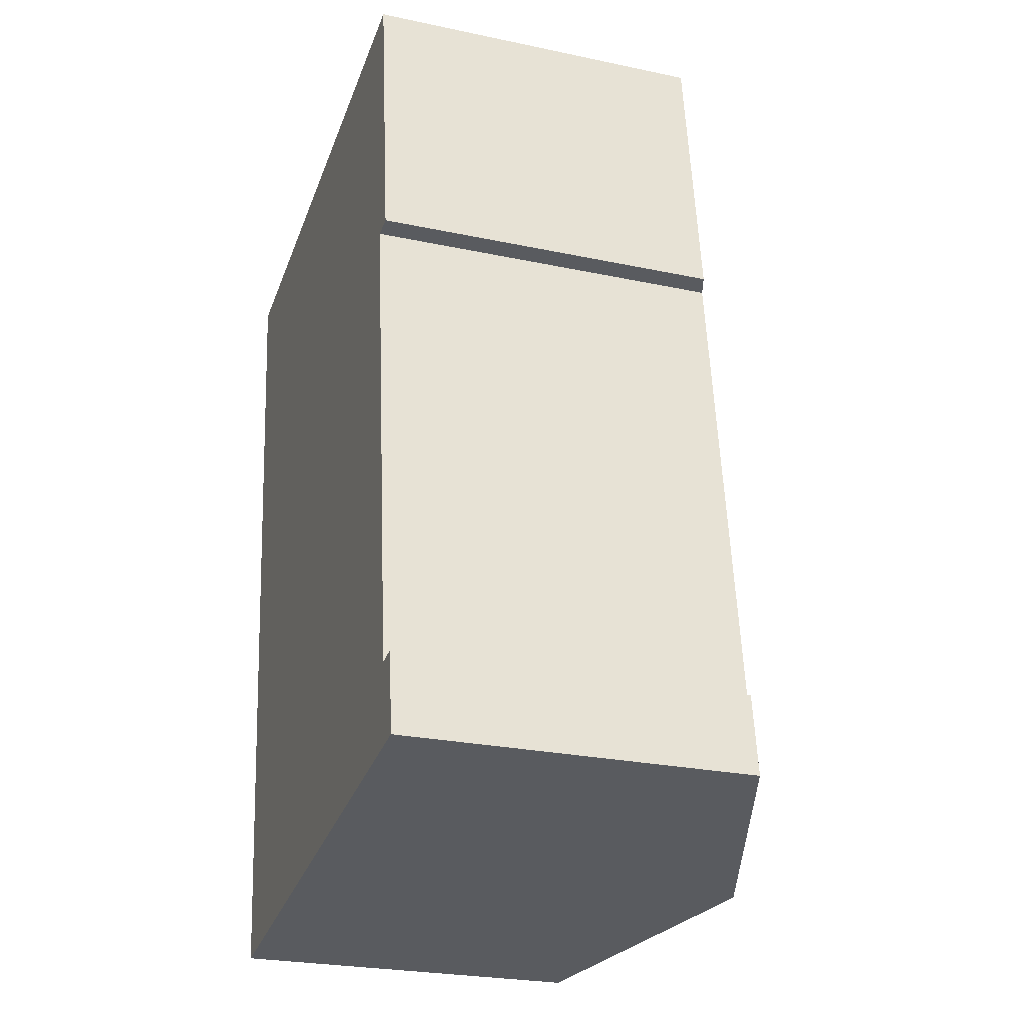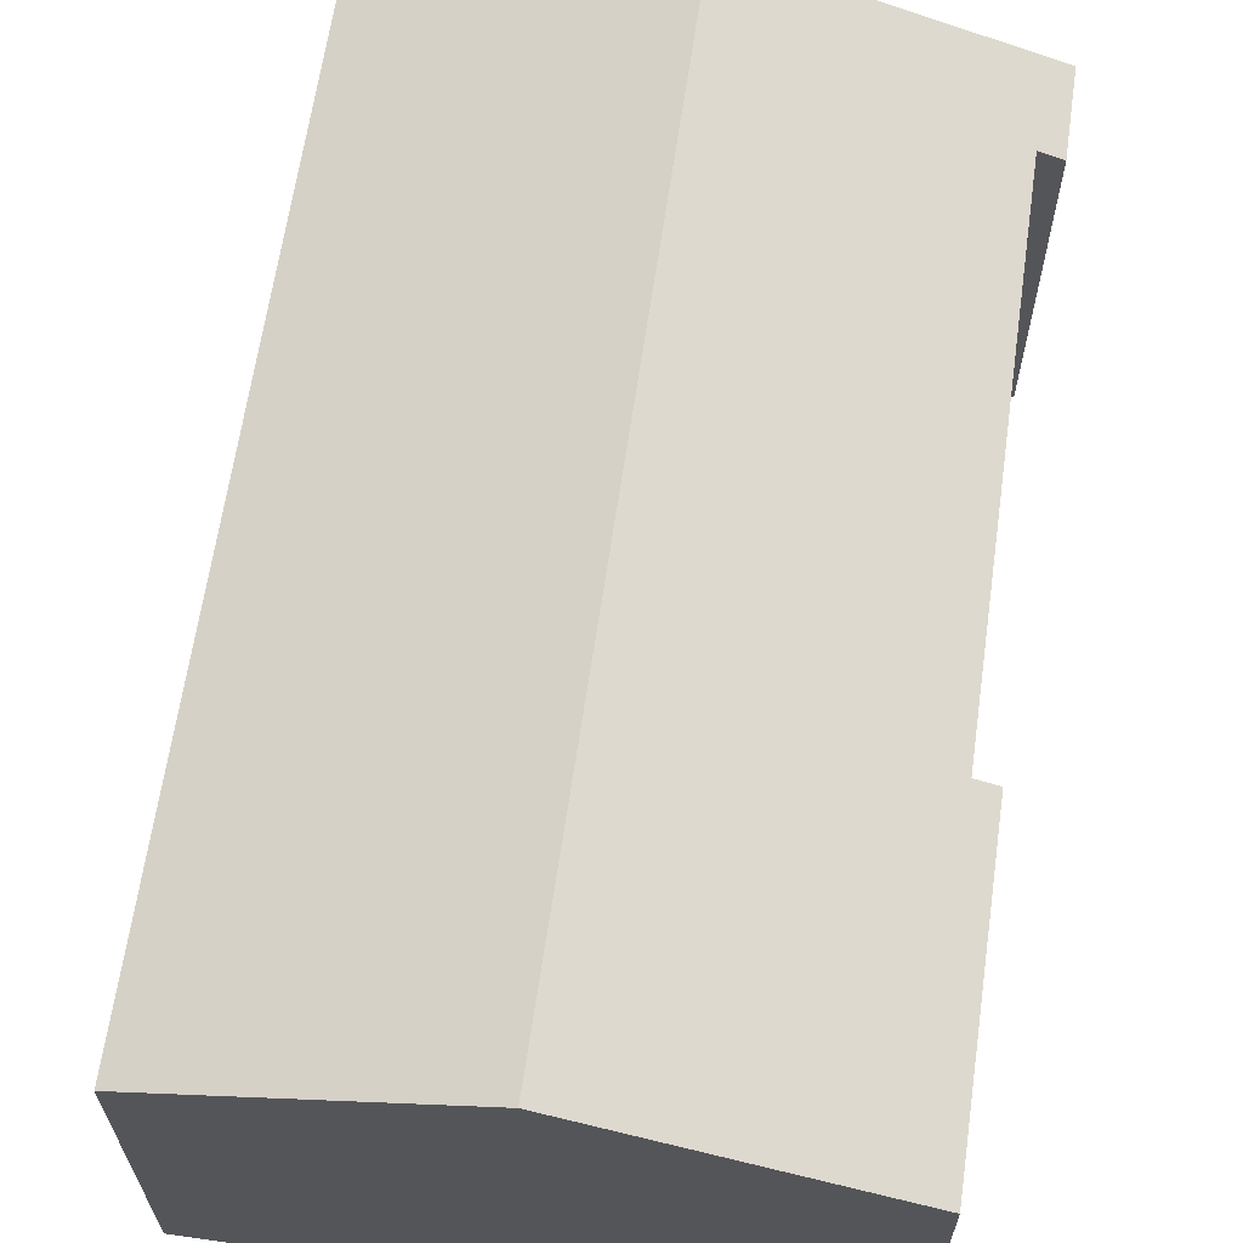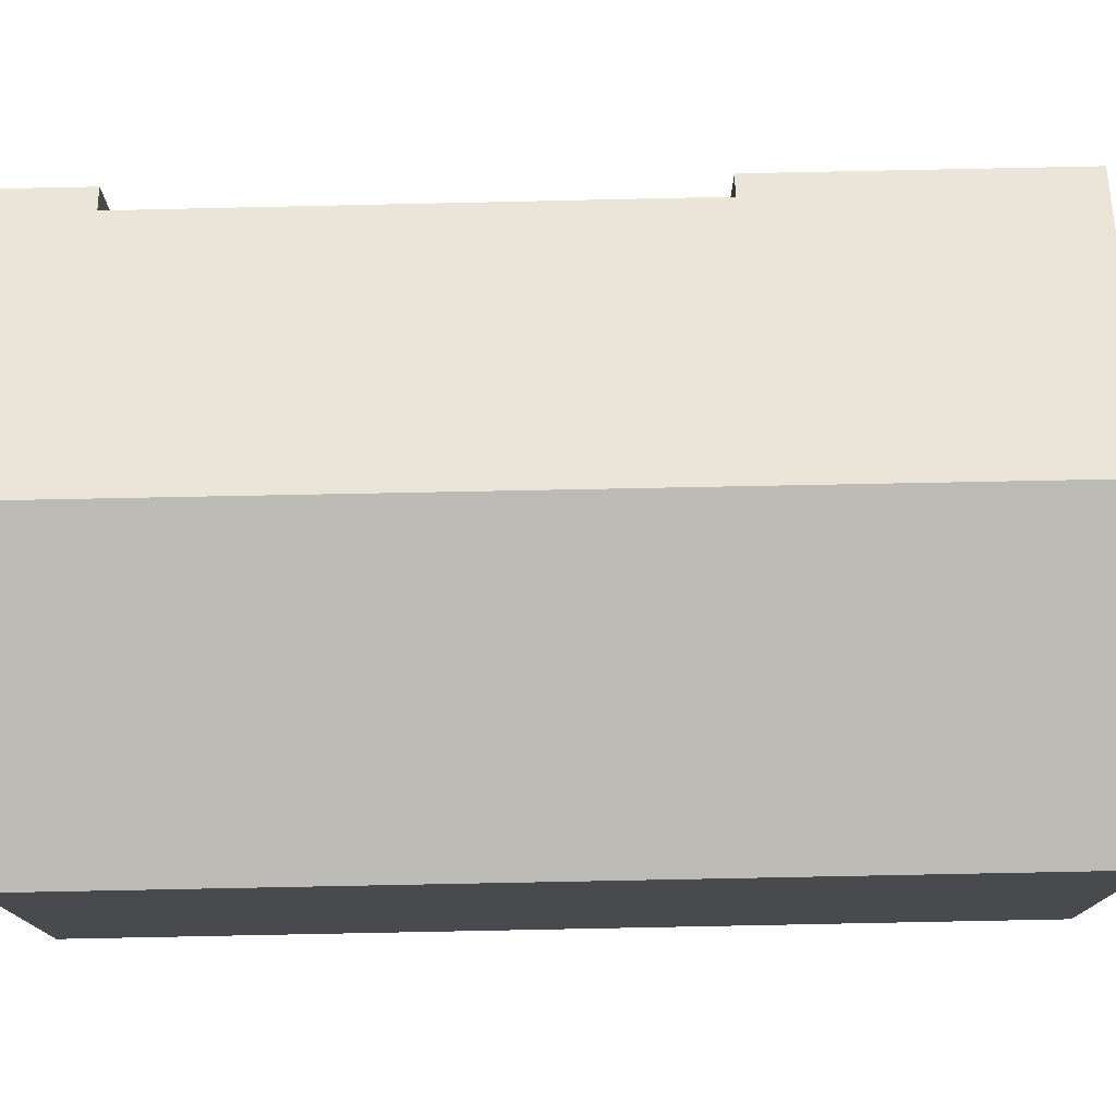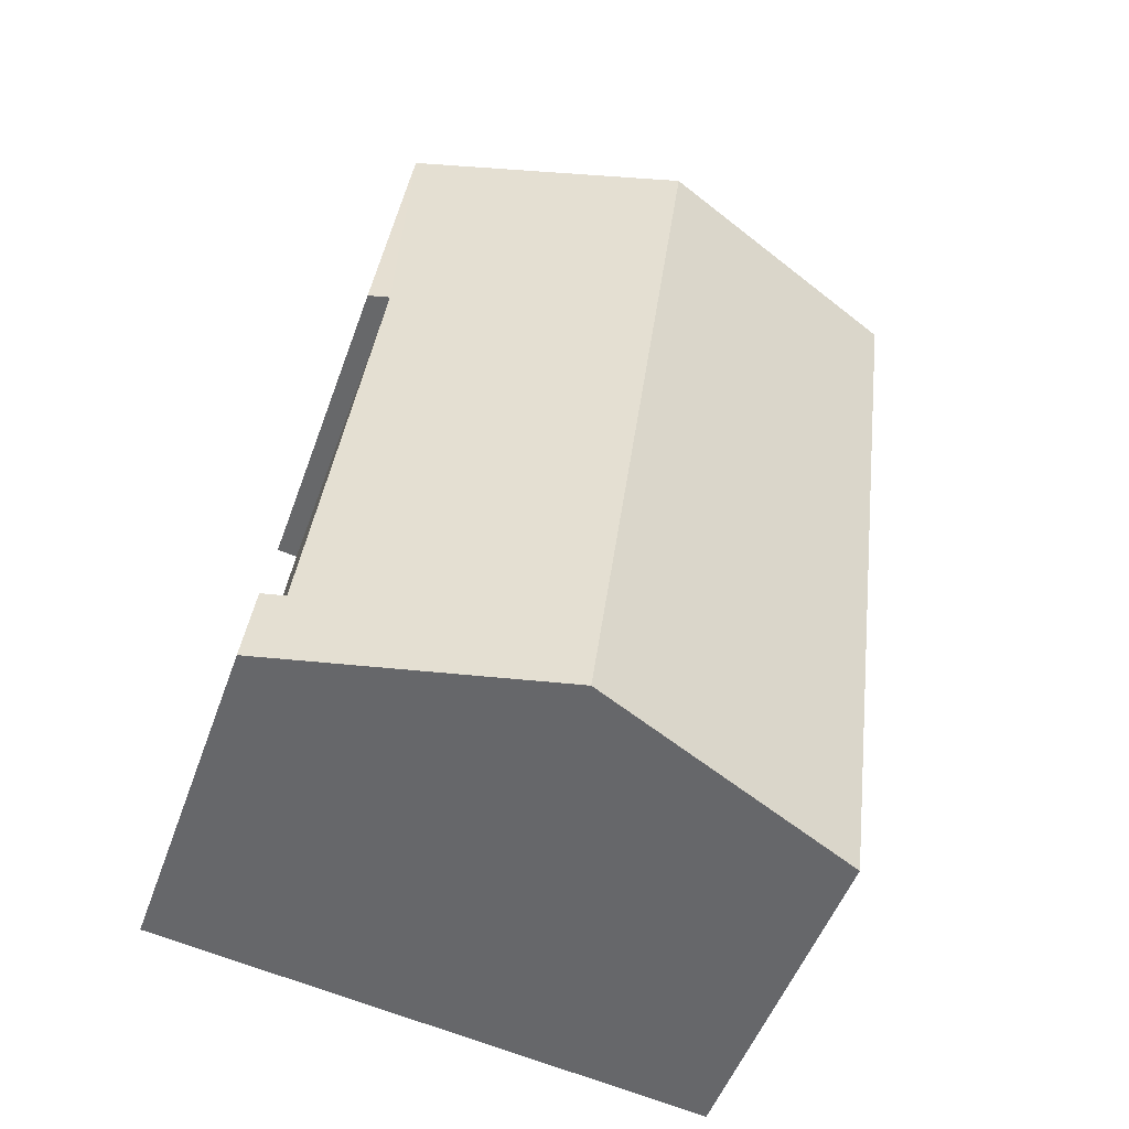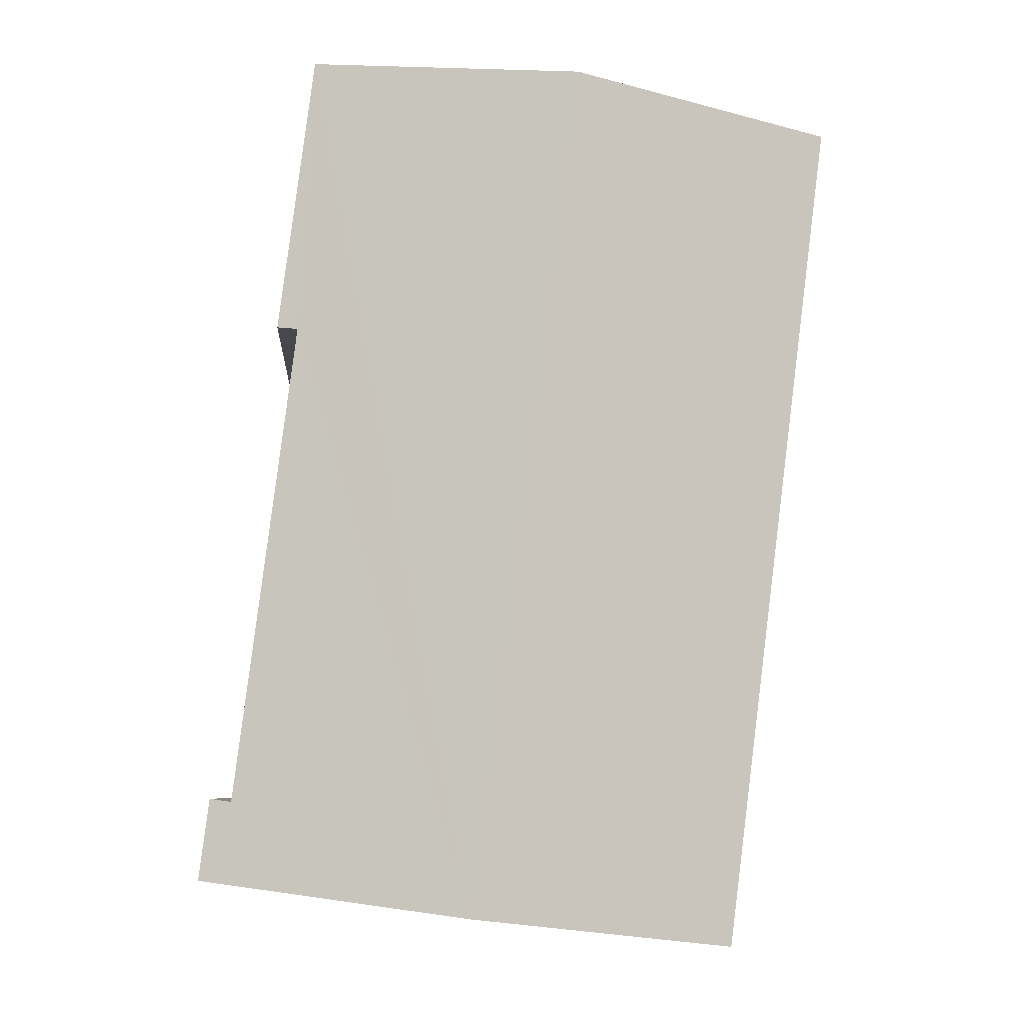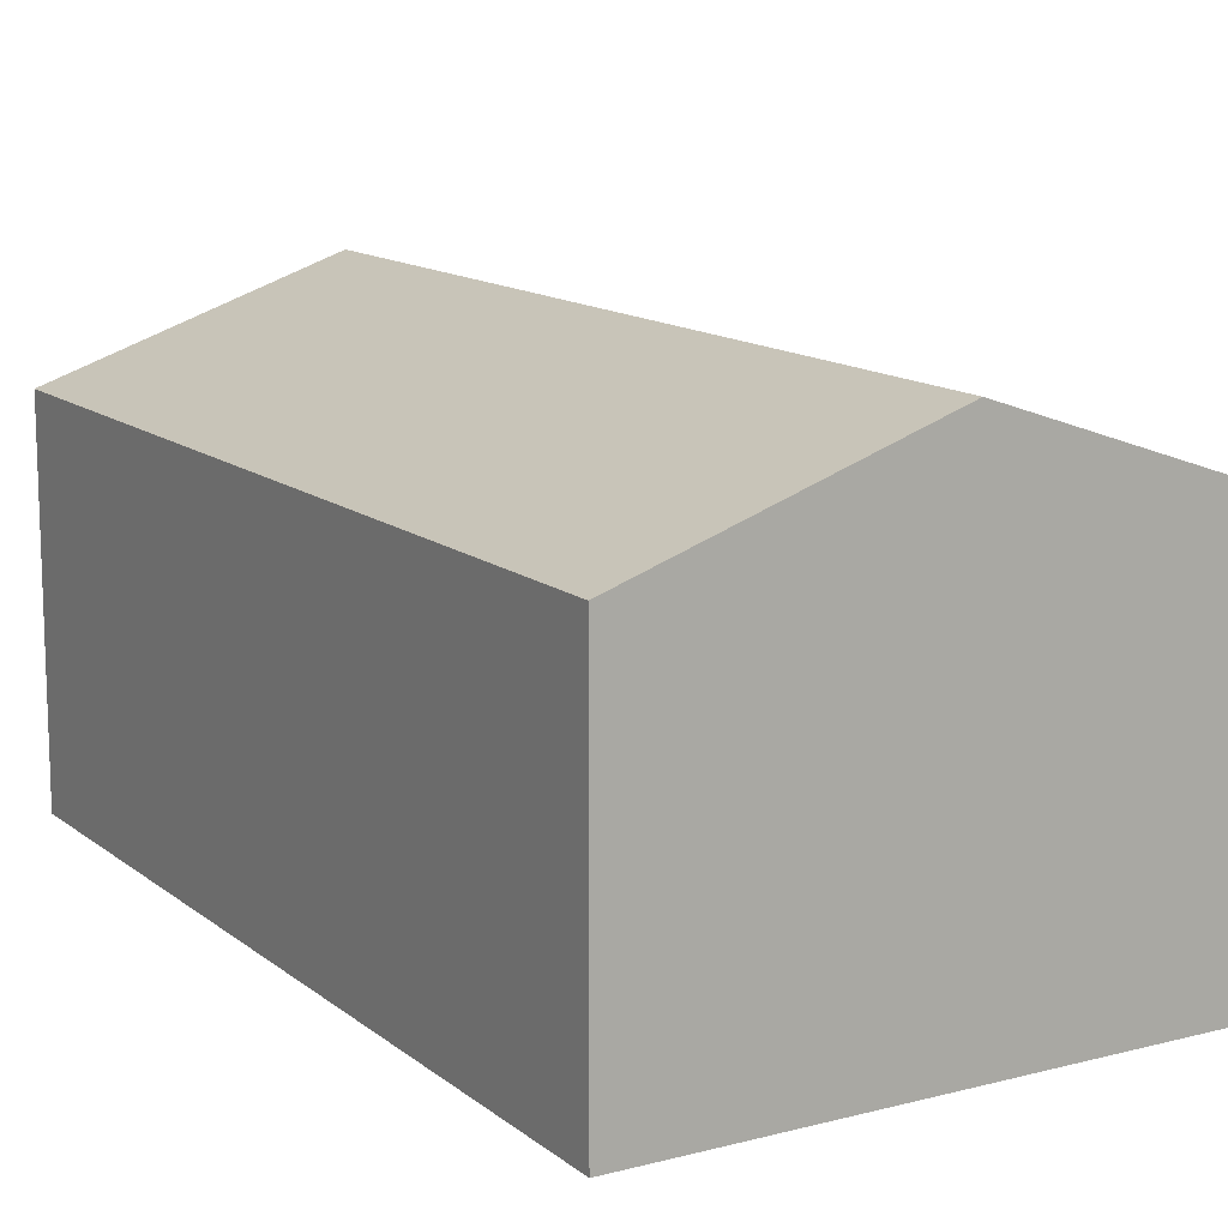
<metadata>
{"format":"obj","ext":"obj","renderer":"f3d","projection":"perspective","resolution":1024,"background":"white","views":[{"elev":-25.7,"azim":71.3,"up":"+Z"},{"elev":64.7,"azim":1.0,"up":"+Y"},{"elev":77.1,"azim":-98.4,"up":"+Y"},{"elev":-50.7,"azim":160.6,"up":"+Z"},{"elev":-7.5,"azim":176.4,"up":"+Z"},{"elev":13.2,"azim":-38.0,"up":"+Y"}]}
</metadata>
<code>
v  1.696 5.397 -13.28
v  4.209 6.839 0.537
v  5.906 6.839 -12.76
v  0 5.397 3.305e-16
v  8.995 5.394 -3.372
v  8.663 5.507 -3.417
v  8.437 5.39 1.077
v  9.602 5.517 -11.01
v  10.11 5.401 -12.23
v  9.946 5.399 -10.96
v  8.663 2.092e-16 -3.417
v  8.995 2.065e-16 -3.372
v  10.11 7.489e-16 -12.23
v  5.906 7.811e-16 -12.76
v  1.696 8.134e-16 -13.28
v  9.602 6.739e-16 -11.01
v  9.946 6.71e-16 -10.96
v  8.437 -6.595e-17 1.077
v  0 0 0
v  4.209 -3.288e-17 0.537
g defaultobject
f 1 2 3
f 2 1 4
f 5 6 7
f 7 3 2
f 3 7 6
f 3 6 8
f 3 8 9
f 9 8 10
f 5 11 6
f 11 5 12
f 13 3 9
f 3 13 1
f 1 13 14
f 1 14 15
f 6 16 8
f 16 6 11
f 10 13 9
f 13 10 17
f 7 12 5
f 12 7 18
f 16 10 8
f 10 16 17
f 19 2 4
f 2 19 7
f 7 19 20
f 7 20 18
f 15 4 1
f 4 15 19
f 17 16 13
f 14 19 15
f 19 14 13
f 19 13 16
f 19 16 11
f 19 11 12
f 19 12 20
f 20 12 18

</code>
